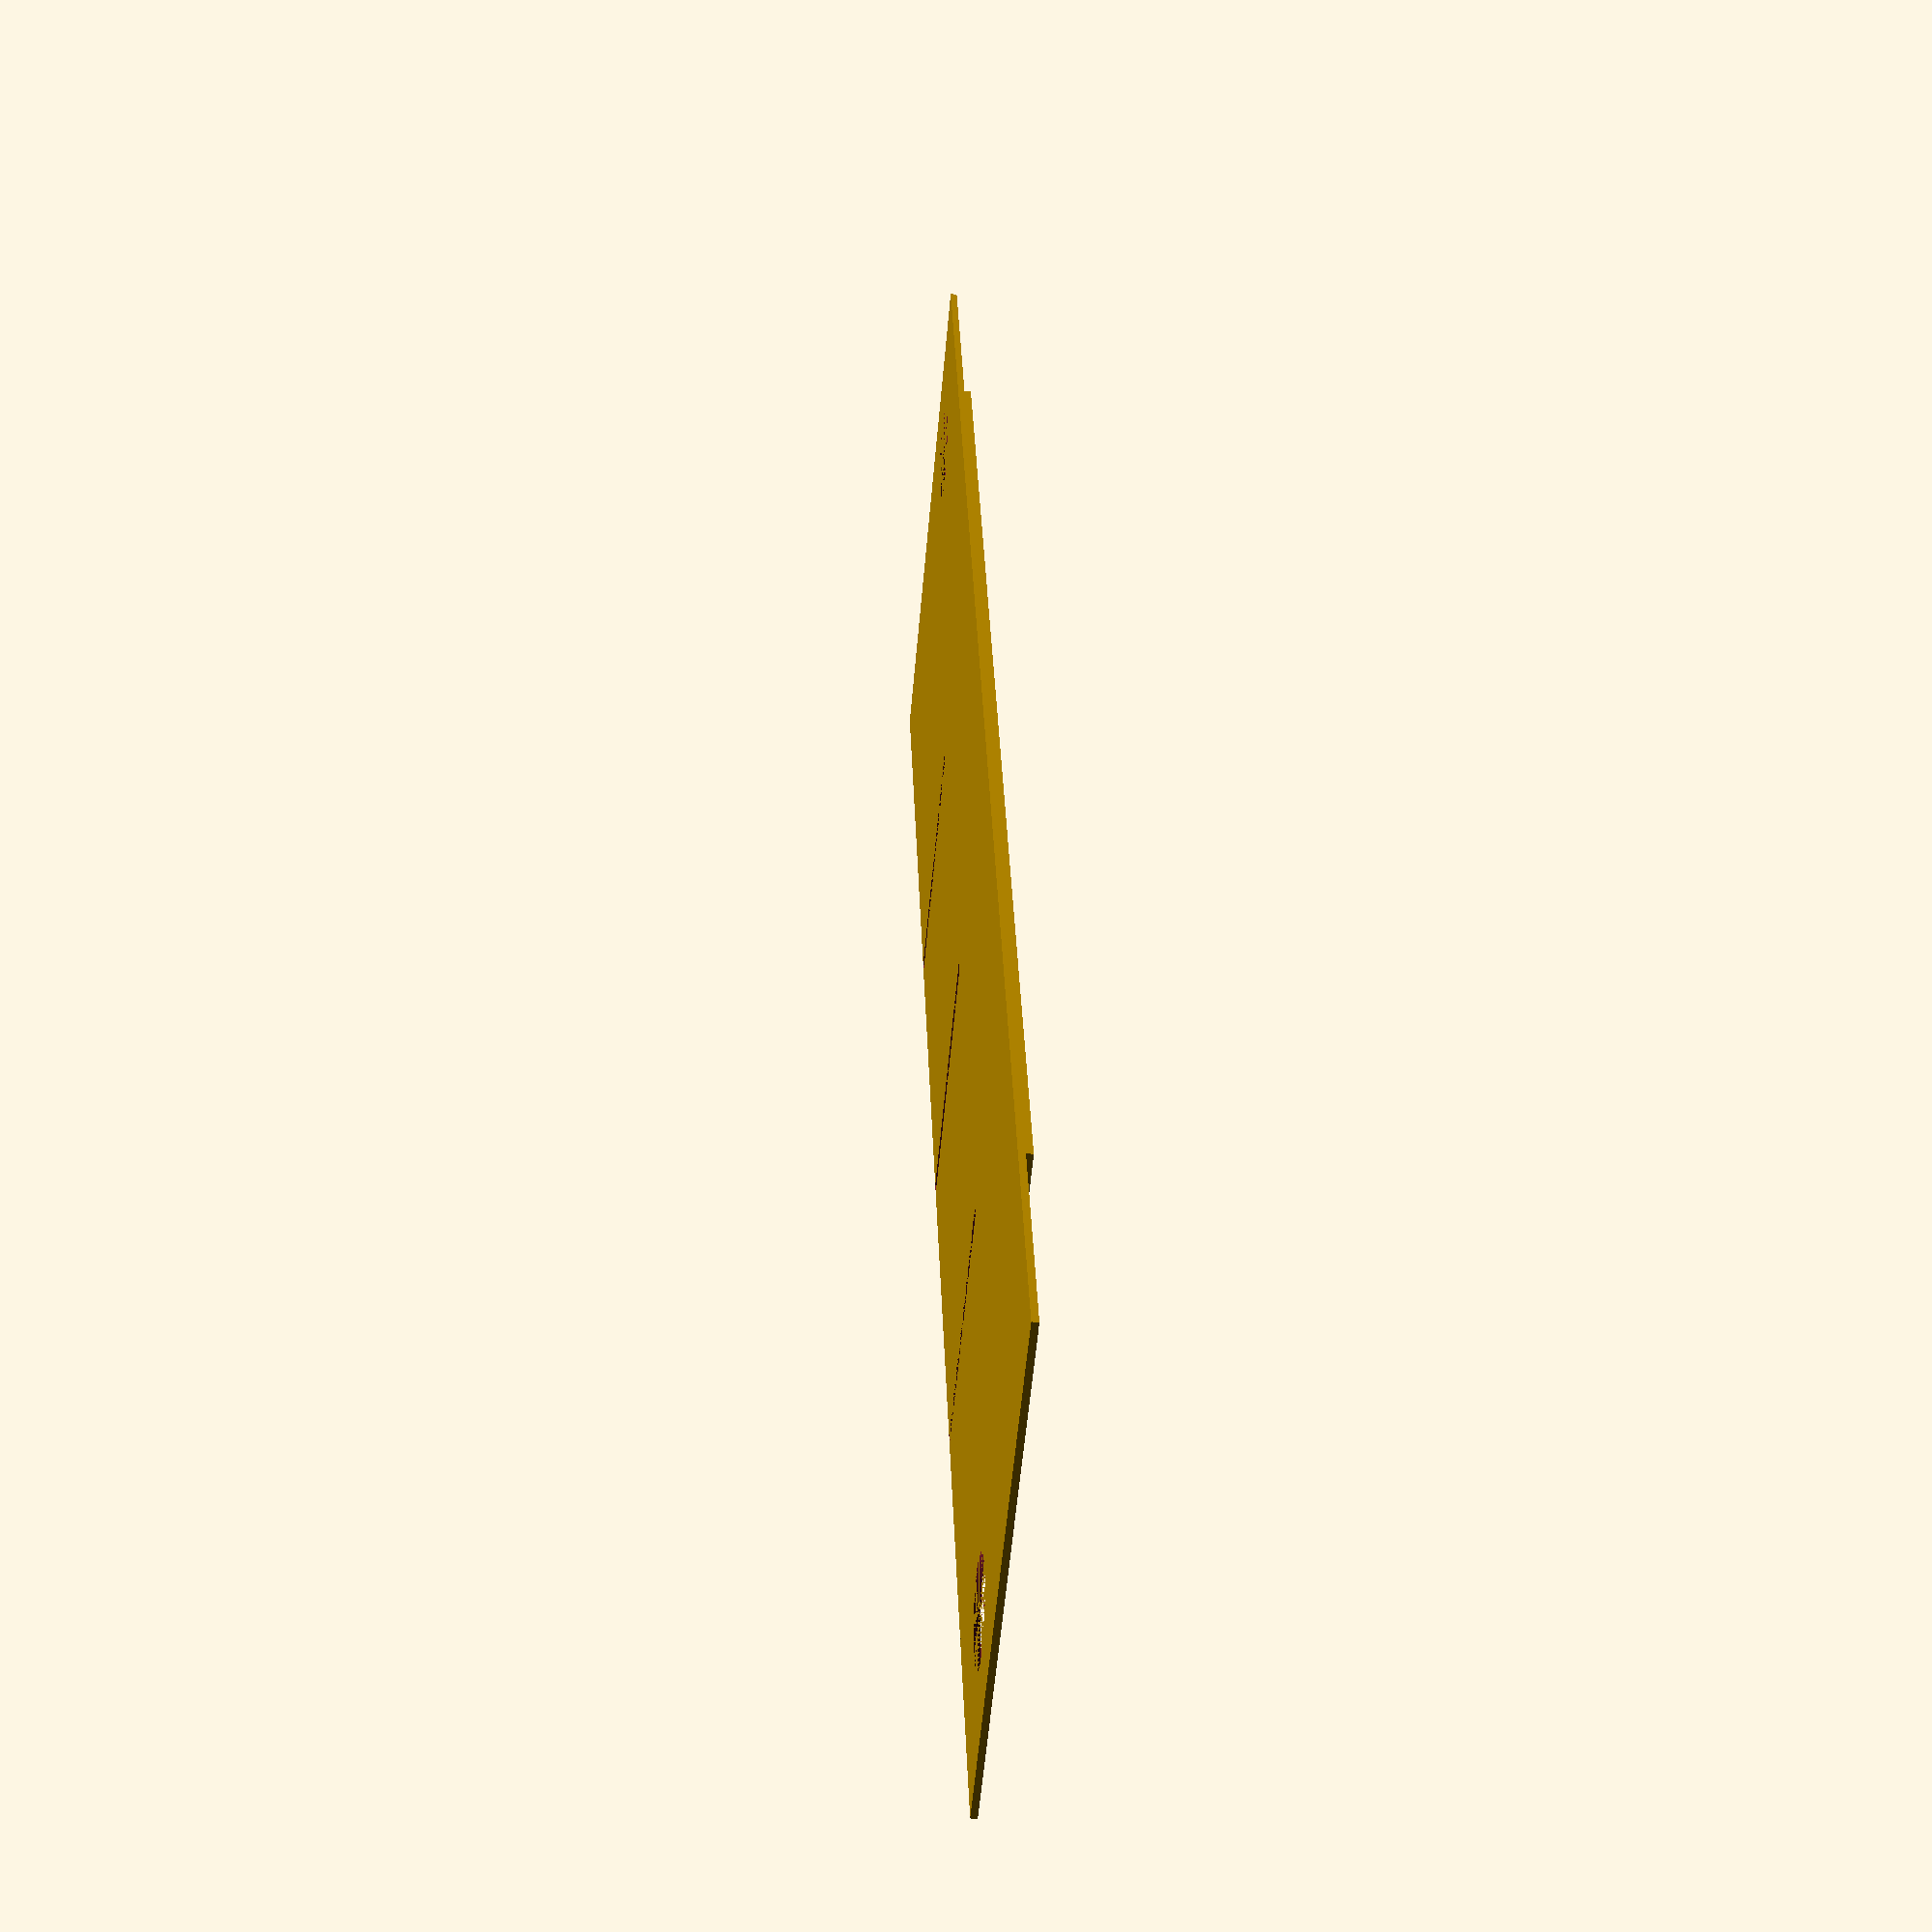
<openscad>
//!OpenSCAD

//The length of the divider
Divider_Length = 140;
//Wether to create a linear connector on the left/top end
Left_Top_Connector = true;
//Wether to invert the left/top connector
Left_Top_Connector_Inverted = false;
//Wether to create a linear connector on the right/bottom end
Right_Bottom_Connector = true;
//Wether to invert the right/bottom connector
Right_Bottom_Connector_Inverted = true;
//The positions to create a slit of Divider_Thickness width for perpendicular connections at
Positions_Connectors = [35, 70, 105];

//The height of the divider
Divider_Height = 50;
//The thickness of the divider (Should give an even number if diveded by layer height)
Divider_Thickness = 1.2;
//The length of overlap regions for connecting
Overlap_Length = 20;
//The diameter of the holes and knobs for connecting (Sould be smaller than Overlap_Length
Diameter_Connectors = 10;
//The amount of connectors per overlap region (Must be smaller than Divider_Height divided by Diameter_Connectors
Amount_Connectors = 2;
//Wether to ignore problems that could result in a failing print
Ignore_Problems = false;

//Circle Resolution
$fn = 32;

//Internal Calculations
Reduced_Divider_Length = Divider_Length - (Left_Top_Connector ? Overlap_Length / 2 : 0) - (Right_Bottom_Connector ? Overlap_Length / 2 : 0);
Left_Top_Offset = Left_Top_Connector ? Overlap_Length / 2 : 0;

if (!Ignore_Problems
    && (   (Overlap_Length < Diameter_Connectors)
        || ((Divider_Height / Diameter_Connectors) < Amount_Connectors)
        )
    )
    translate([0, Divider_Height, 0])
        text("Warning! Print might not give a good result", halign="center", valign="center");
difference() {
    cube([Reduced_Divider_Length, Divider_Height, Divider_Thickness], center=true);
    
    for (x = Positions_Connectors)
        translate([-Reduced_Divider_Length/2+x-Left_Top_Offset, Divider_Height/4, 0])
            cube([Divider_Thickness, Divider_Height/2, Divider_Thickness], center=true);
}

if (Left_Top_Connector) {
    translate([-(Reduced_Divider_Length+Overlap_Length)/2, 0, 0]) {
        if (Left_Top_Connector_Inverted)
            mirror([0,0,1])
                Connector();
        else
            Connector();
    }
}

if (Right_Bottom_Connector) {
    translate([(Reduced_Divider_Length+Overlap_Length)/2, 0, 0]) {
        rotate([180,0,0]) {
            if (Right_Bottom_Connector_Inverted)
                mirror([0,0,1])
                    Connector();
            else
                Connector();
        }
    }
}

module Connector() {
    union(){
        difference(){
            translate([0, 0, -Divider_Thickness/4])
                cube([Overlap_Length, Divider_Height, Divider_Thickness/2], center=true);
            
            for (i = [0 : 2 : Amount_Connectors - 1])
                translate([0, -Divider_Height/2 + ((i+0.5)*Divider_Height/Amount_Connectors), -Divider_Thickness/4])
                    cylinder(h=Divider_Thickness/2, r1=(Diameter_Connectors-Divider_Thickness/2)/2, r2=(Diameter_Connectors+Divider_Thickness/2)/2, center=true);
        }
        
        for (i = [1 : 2 : Amount_Connectors - 1])
                translate([0, -Divider_Height/2 + ((i+0.5)*Divider_Height/Amount_Connectors), Divider_Thickness/4])
                    cylinder(h=Divider_Thickness/2, r1=(Diameter_Connectors+Divider_Thickness/2)/2, r2=(Diameter_Connectors-Divider_Thickness/2)/2, center=true);
    }
}
</openscad>
<views>
elev=31.0 azim=113.9 roll=264.5 proj=p view=wireframe
</views>
